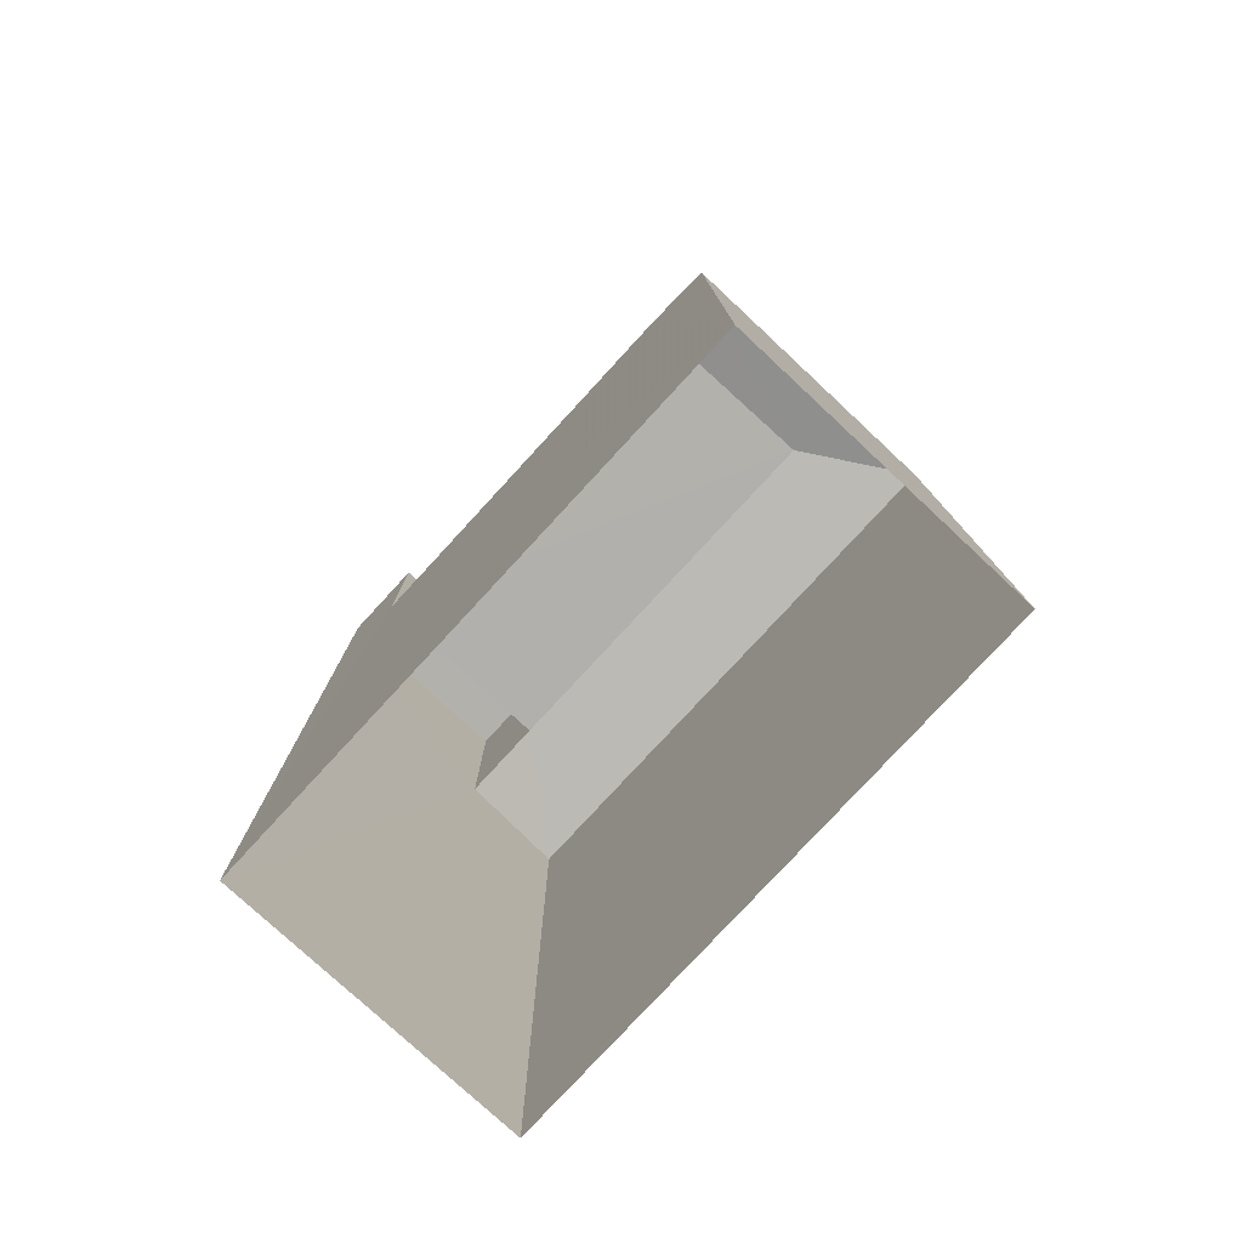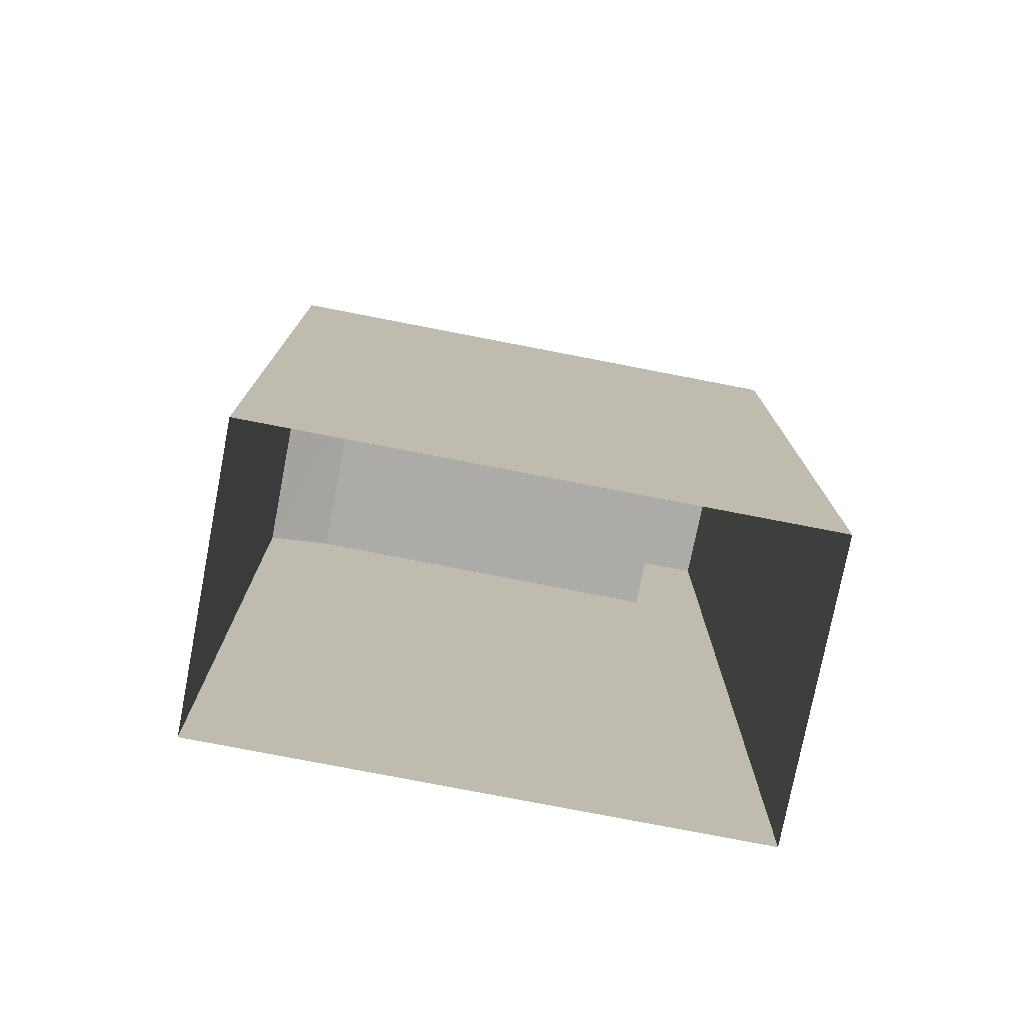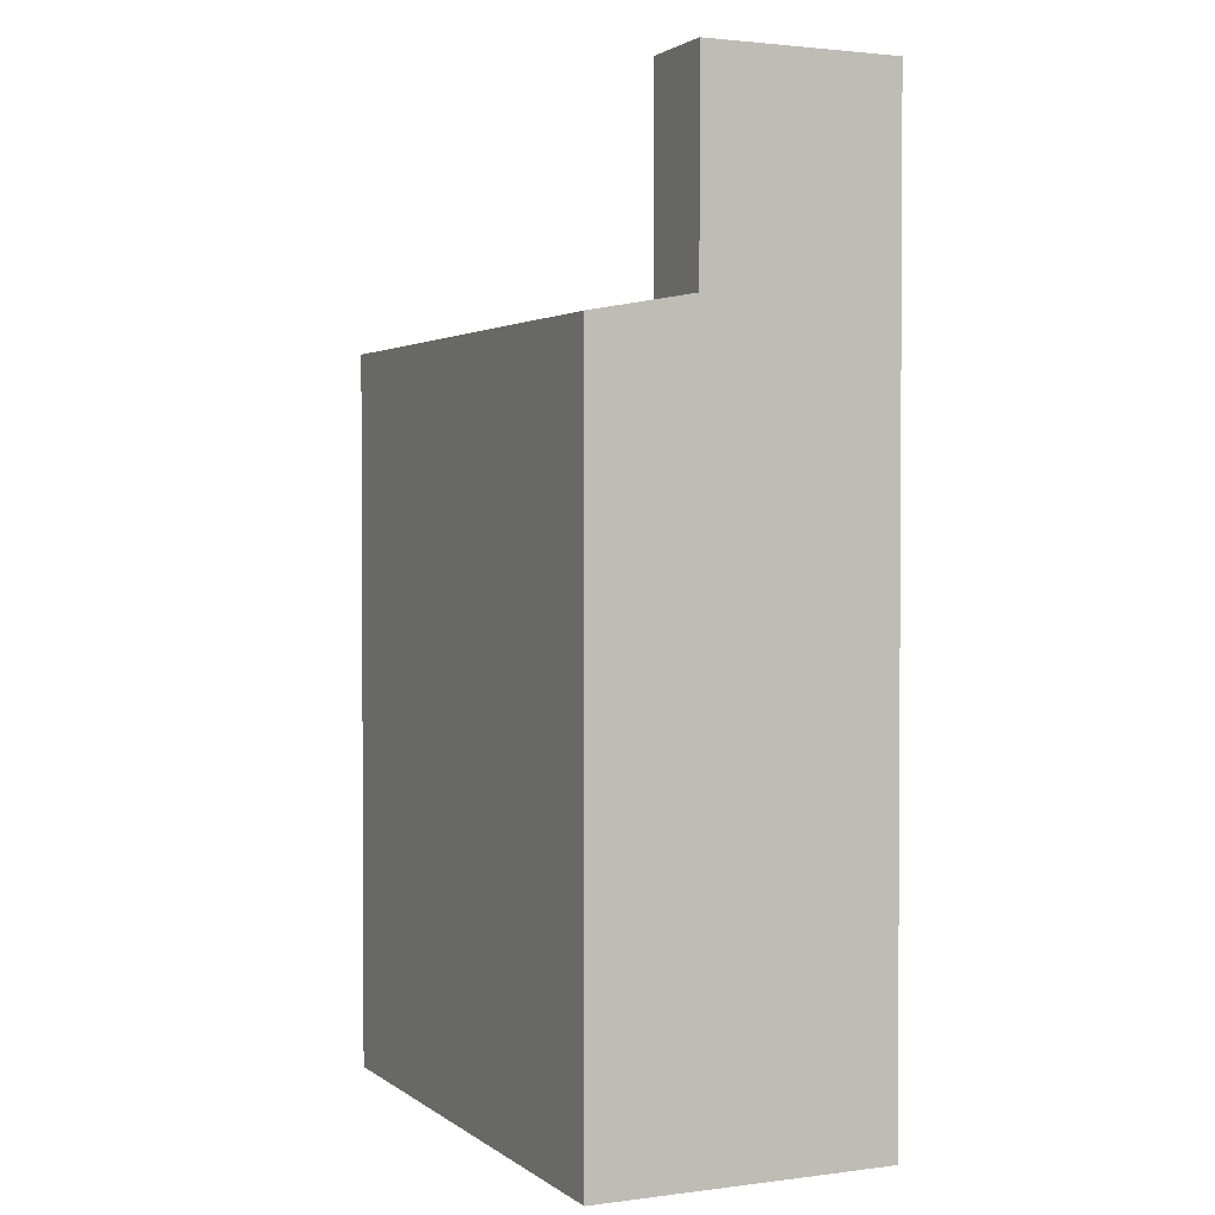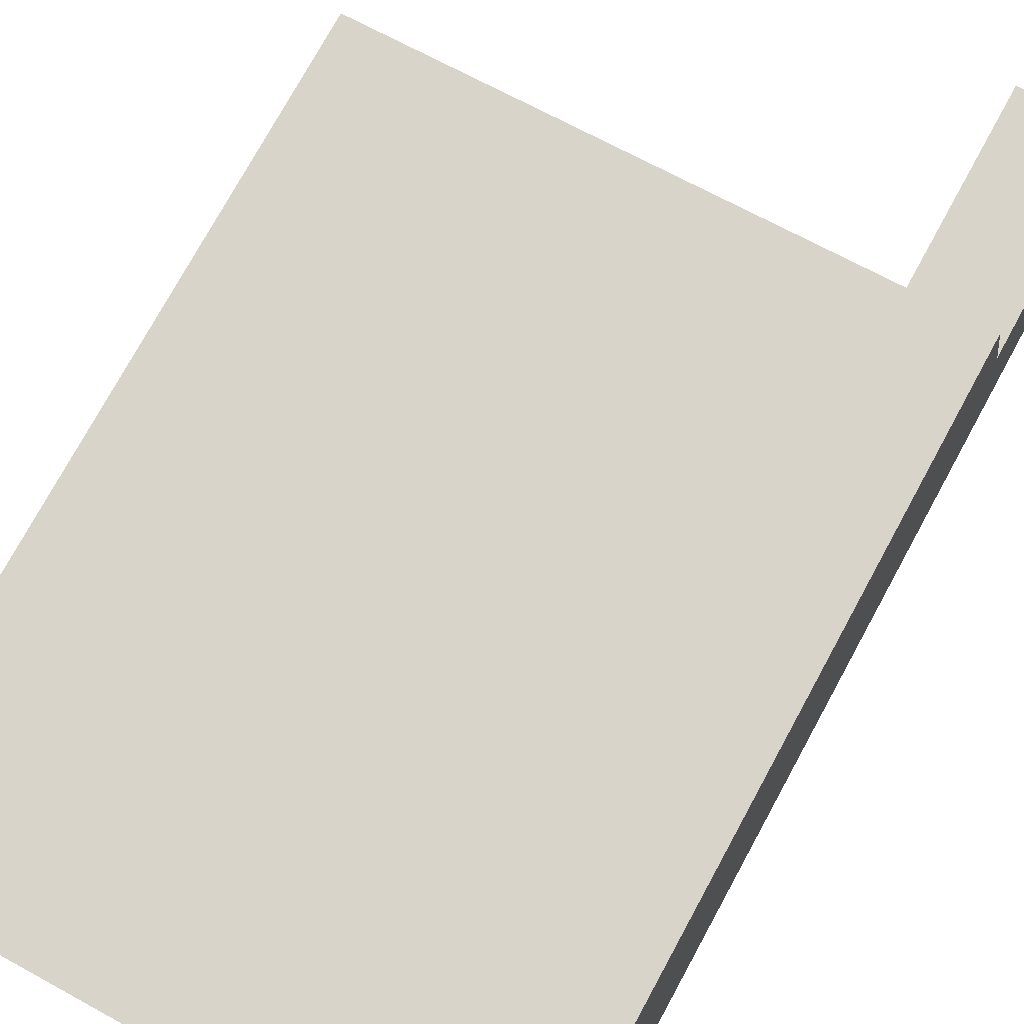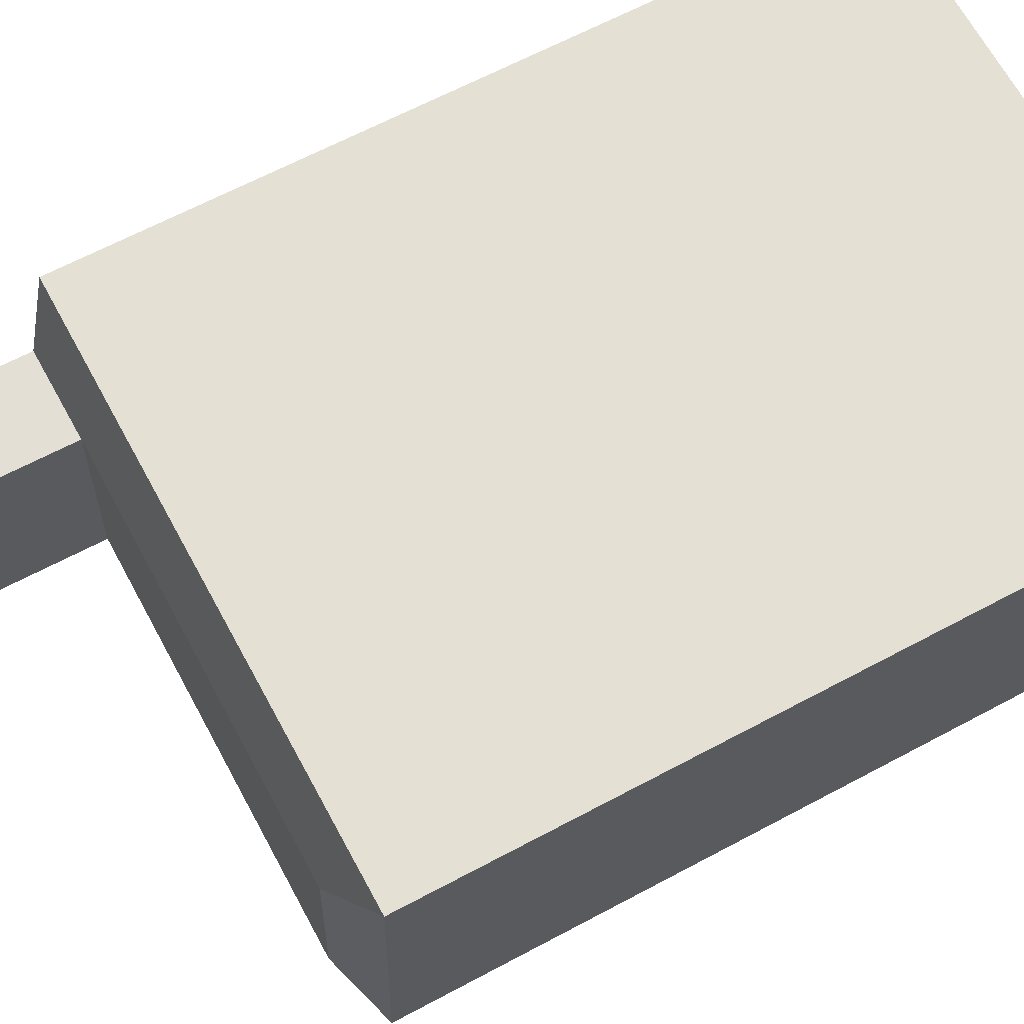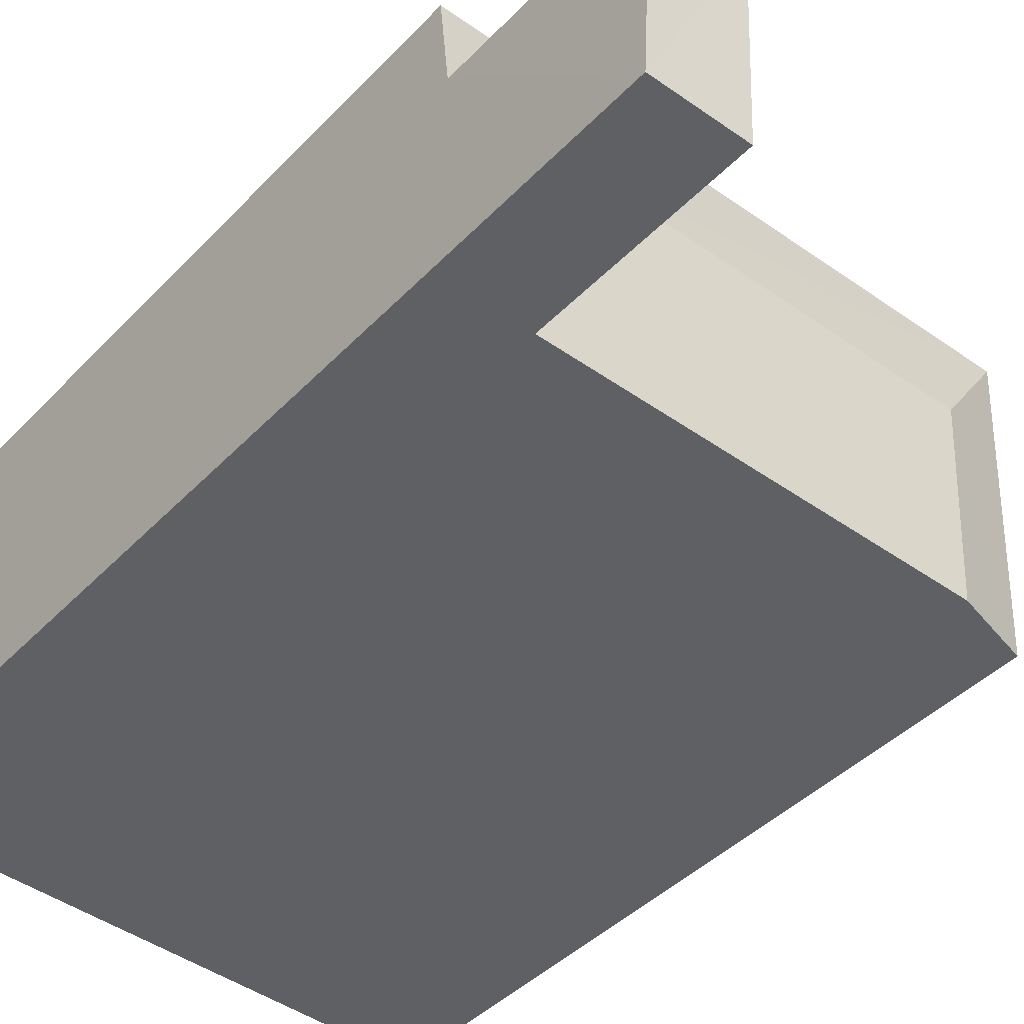
<metadata>
{"format":"obj","ext":"obj","renderer":"f3d","projection":"perspective","resolution":1024,"background":"white","views":[{"elev":-78.9,"azim":44.5,"up":"+Z"},{"elev":-76.5,"azim":166.2,"up":"+Z"},{"elev":2.0,"azim":-117.8,"up":"+Z"},{"elev":75.5,"azim":-151.4,"up":"+Y"},{"elev":64.0,"azim":61.5,"up":"+Y"},{"elev":-41.5,"azim":-38.9,"up":"+Y"}]}
</metadata>
<code>
v -3.725e+05 -1.046e+05 27.35
v -3.725e+05 -1.046e+05 27.35
v -3.725e+05 -1.046e+05 27.35
v -3.725e+05 -1.046e+05 27.35
v -3.725e+05 -1.046e+05 39.03
v -3.725e+05 -1.046e+05 39.34
v -3.725e+05 -1.046e+05 39.03
v -3.725e+05 -1.046e+05 39.34
v -3.725e+05 -1.046e+05 39.34
v -3.725e+05 -1.046e+05 39.34
v -3.725e+05 -1.046e+05 39.34
v -3.725e+05 -1.046e+05 42.68
v -3.725e+05 -1.046e+05 42.68
v -3.725e+05 -1.046e+05 42.68
v -3.725e+05 -1.046e+05 42.68
v -3.725e+05 -1.046e+05 39.03
f 1 2 3
f 4 1 3
f 5 6 7
f 7 6 8
f 9 6 5
f 10 11 8
f 6 10 8
f 12 13 14
f 12 15 13
f 16 7 8
f 11 16 8
f 5 1 9
f 1 4 9
f 9 13 15
f 9 4 13
f 5 2 1
f 5 7 2
f 6 15 12
f 6 9 15
f 6 12 14
f 10 6 14
f 7 3 2
f 7 16 3
f 16 11 3
f 3 10 4
f 4 10 13
f 10 14 13
f 3 11 10

</code>
